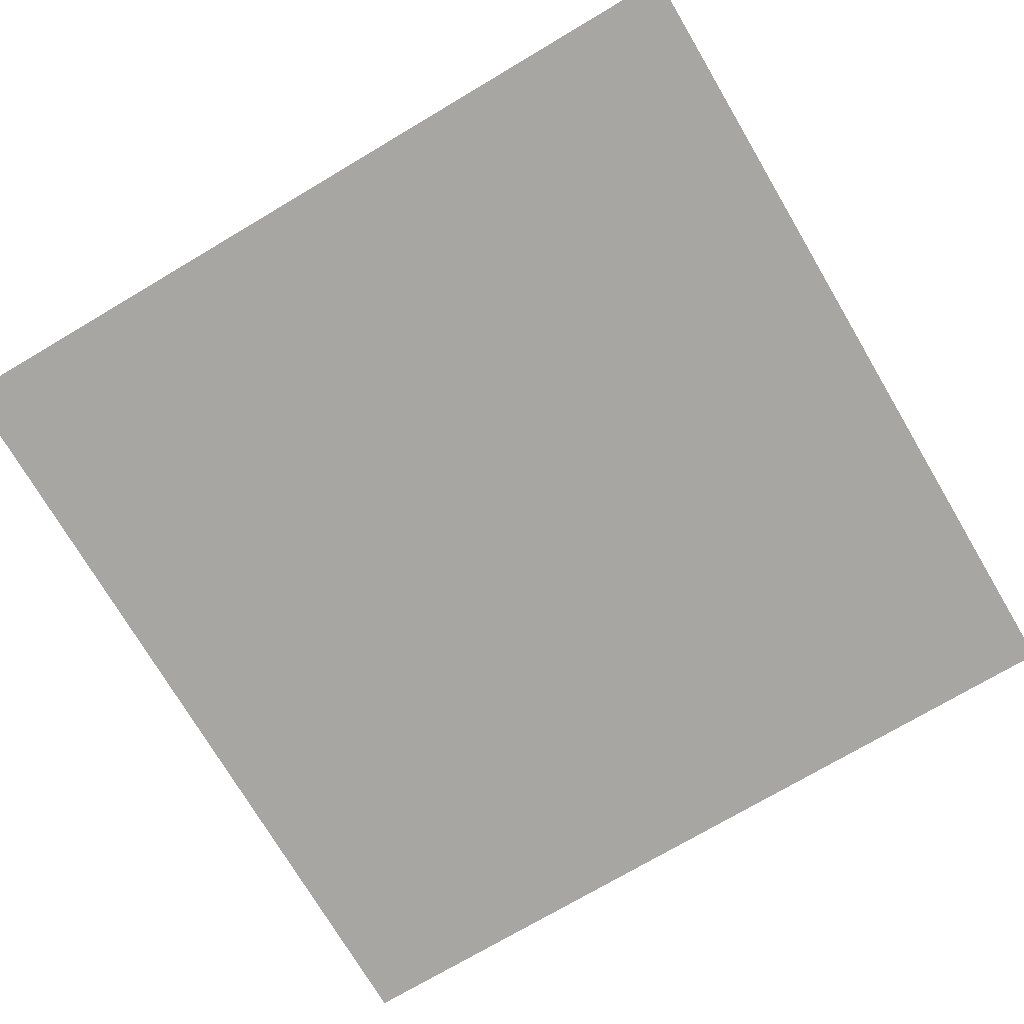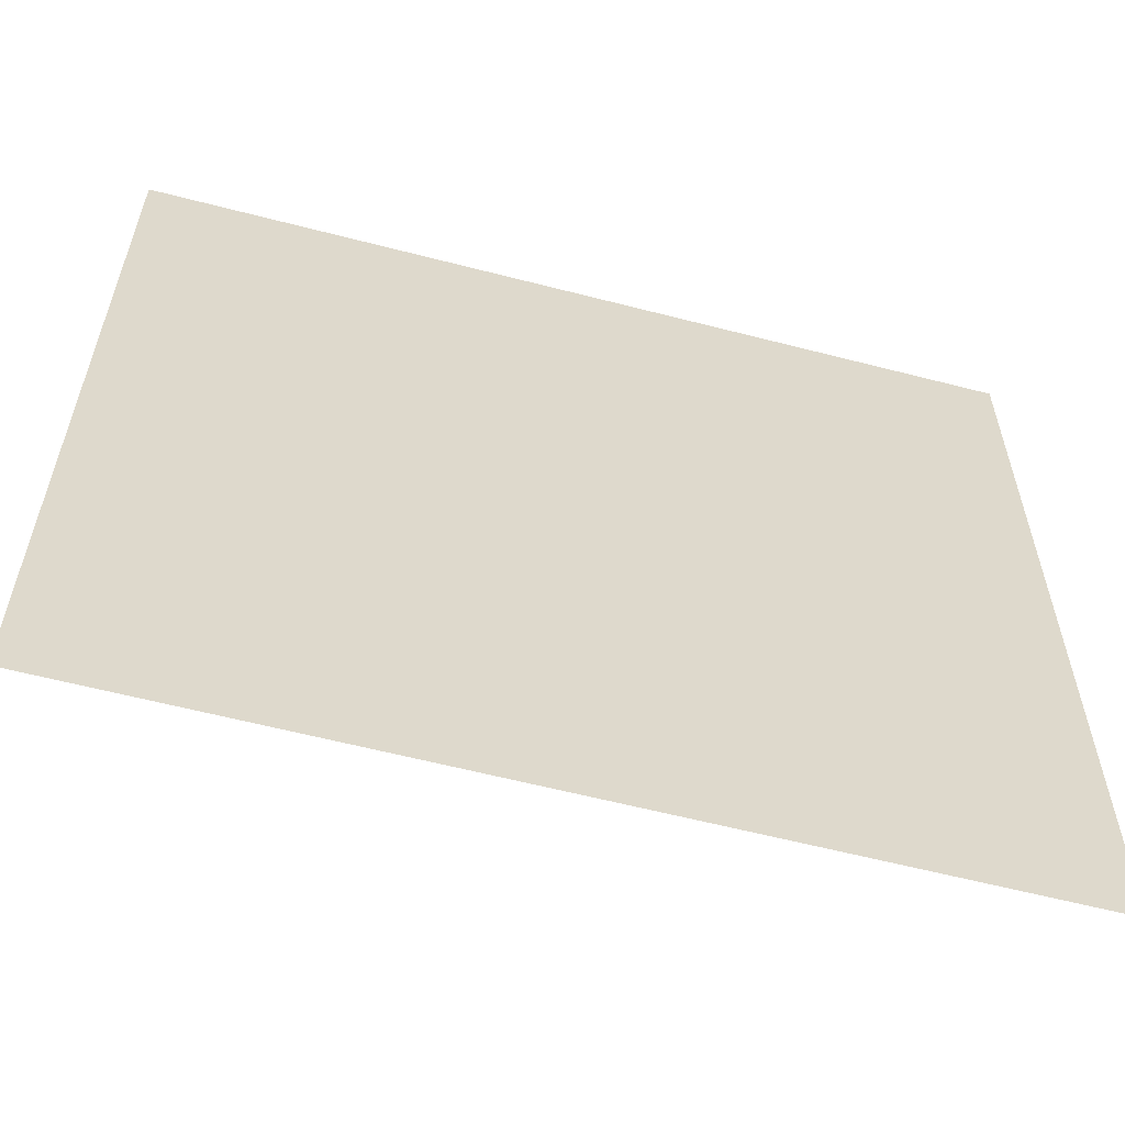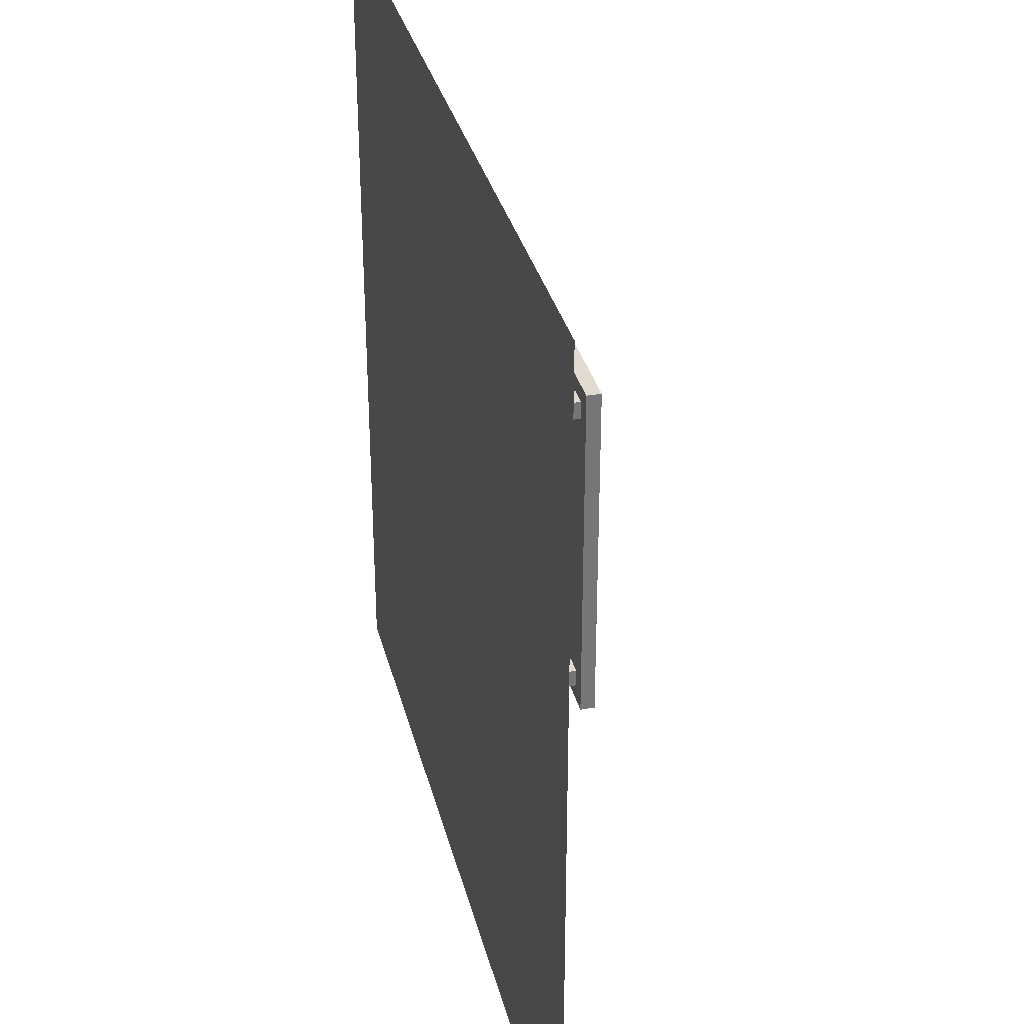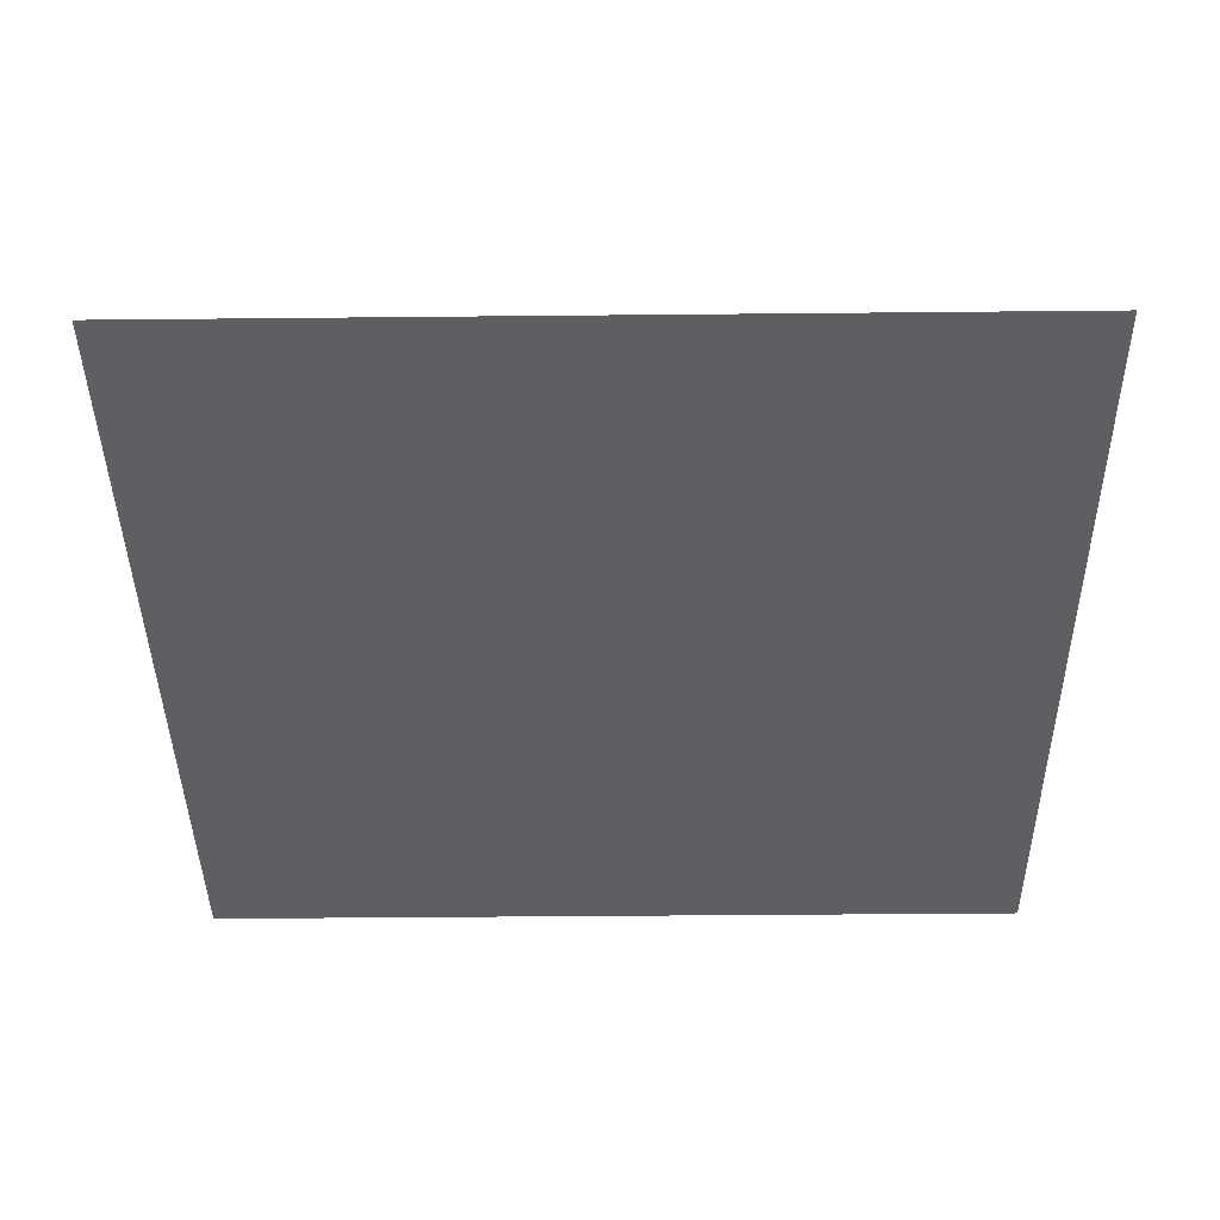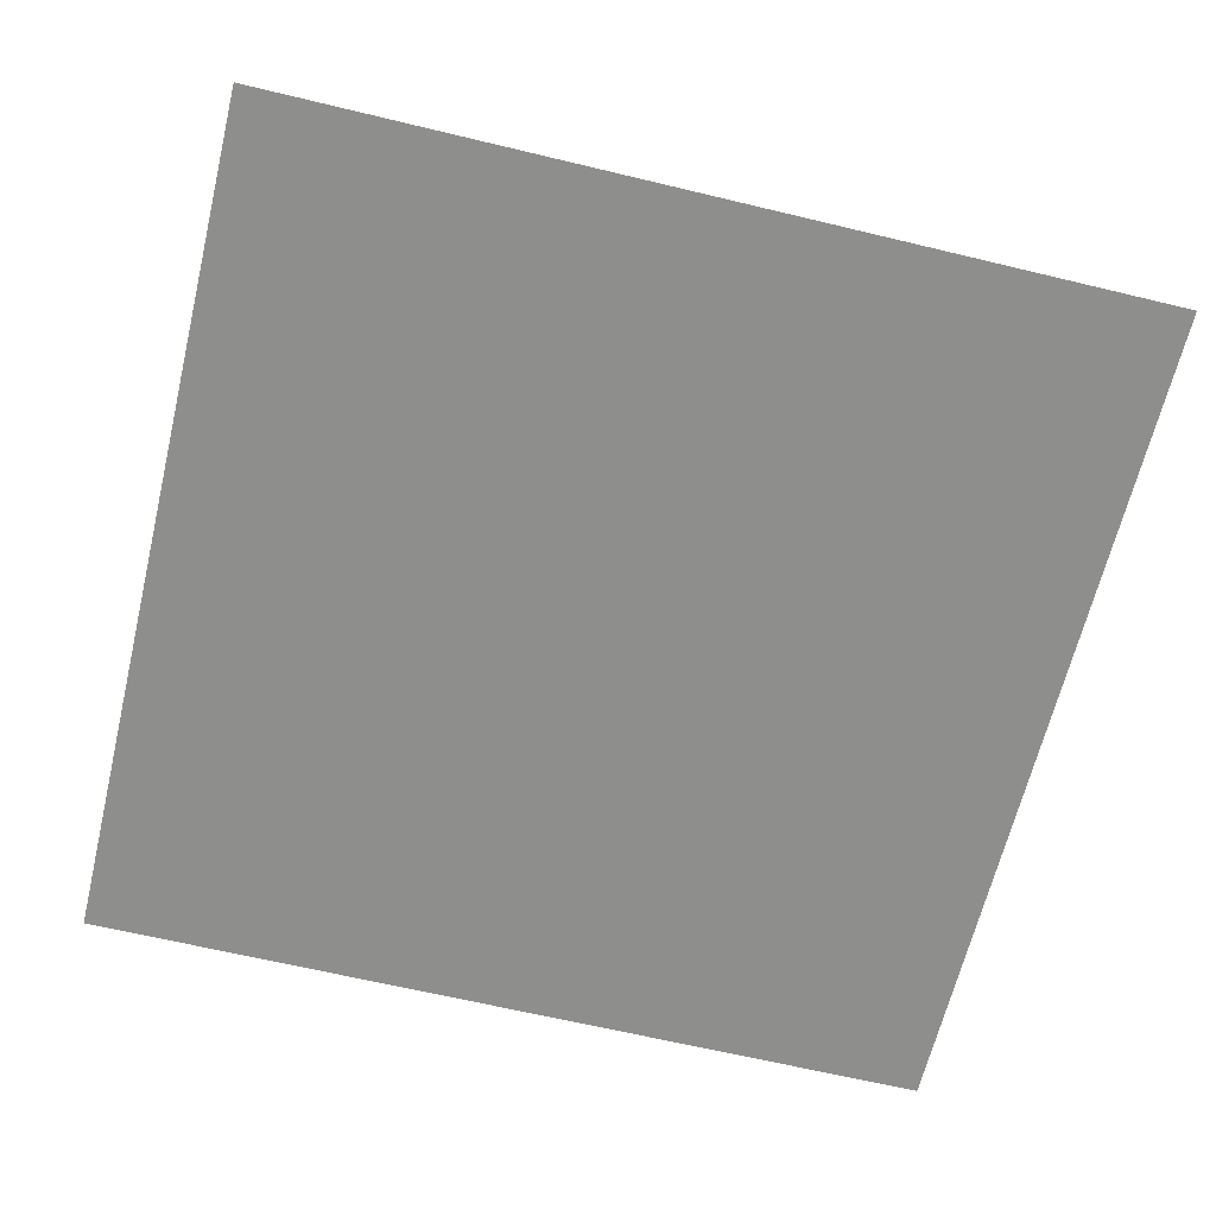
<metadata>
{"format":"obj","ext":"obj","renderer":"f3d","projection":"perspective","resolution":1024,"background":"white","views":[{"elev":-74.2,"azim":120.6,"up":"+Y"},{"elev":-59.8,"azim":-14.9,"up":"+Z"},{"elev":33.4,"azim":76.3,"up":"+Z"},{"elev":-41.1,"azim":-89.3,"up":"+Y"},{"elev":-64.9,"azim":-103.6,"up":"+Y"}]}
</metadata>
<code>
o Table_Cube
v 2.746 3.511 -5.2
v 2.746 3.093 -5.2
v 2.746 3.511 5.2
v 2.746 3.093 5.2
v -2.746 3.511 -5.2
v -2.746 3.093 -5.2
v -2.746 3.511 5.2
v -2.746 3.093 5.2
v -2.229 3.093 -4.713
v -2.229 3.093 4.713
v 2.229 3.093 -4.713
v 2.229 3.093 4.713
v -2.229 3.093 -4.19
v -2.229 3.093 4.19
v 2.229 3.093 -4.19
v 2.229 3.093 4.19
v 1.663 3.093 -5.2
v -1.663 3.093 -5.2
v 1.663 3.511 5.2
v -1.663 3.511 5.2
v -1.663 3.093 5.2
v 1.663 3.093 5.2
v -1.663 3.511 -5.2
v 1.663 3.511 -5.2
v 1.663 3.093 -4.713
v -1.663 3.093 -4.713
v -1.663 3.093 4.713
v 1.663 3.093 4.713
v 1.663 3.093 -4.19
v -1.663 3.093 -4.19
v -1.663 3.093 4.19
v 1.663 3.093 4.19
v -1.663 0 -4.713
v -2.229 0 -4.713
v 1.663 0 4.713
v 2.229 0 4.713
v -1.663 0 -4.19
v -2.229 0 -4.19
v 1.663 0 4.19
v 2.229 0 4.19
v -2.229 0 4.713
v -2.229 0 4.19
v 2.229 0 -4.19
v 2.229 0 -4.713
v 1.663 0 -4.713
v -1.663 0 4.713
v 1.663 0 -4.19
v -1.663 0 4.19
f 23 5 7 20
f 21 20 7 8
f 8 7 5 6
f 17 2 11 25
f 2 1 3 4
f 17 24 1 2
f 9 26 33 34
f 21 8 10 27
f 8 6 9 10
f 2 4 12 11
f 29 15 16 32
f 10 9 13 14
f 11 12 16 15
f 28 32 39 35
f 14 31 48 42
f 26 25 29 30
f 13 30 31 14
f 30 29 32 31
f 4 22 28 12
f 22 21 27 28
f 11 15 43 44
f 28 27 31 32
f 6 5 23 18
f 18 23 24 17
f 6 18 26 9
f 18 17 25 26
f 4 3 19 22
f 22 19 20 21
f 1 24 19 3
f 24 23 20 19
f 46 41 42 48
f 45 44 43 47
f 34 33 37 38
f 36 35 39 40
f 30 13 38 37
f 25 11 44 45
f 31 27 46 48
f 12 28 35 36
f 26 30 37 33
f 32 16 40 39
f 29 25 45 47
f 27 10 41 46
f 10 14 42 41
f 16 12 36 40
f 15 29 47 43
f 13 9 34 38
o Plane
v -12.76 0 12.76
v 12.76 0 12.76
v -12.76 0 -12.76
v 12.76 0 -12.76
f 49 50 52 51

</code>
